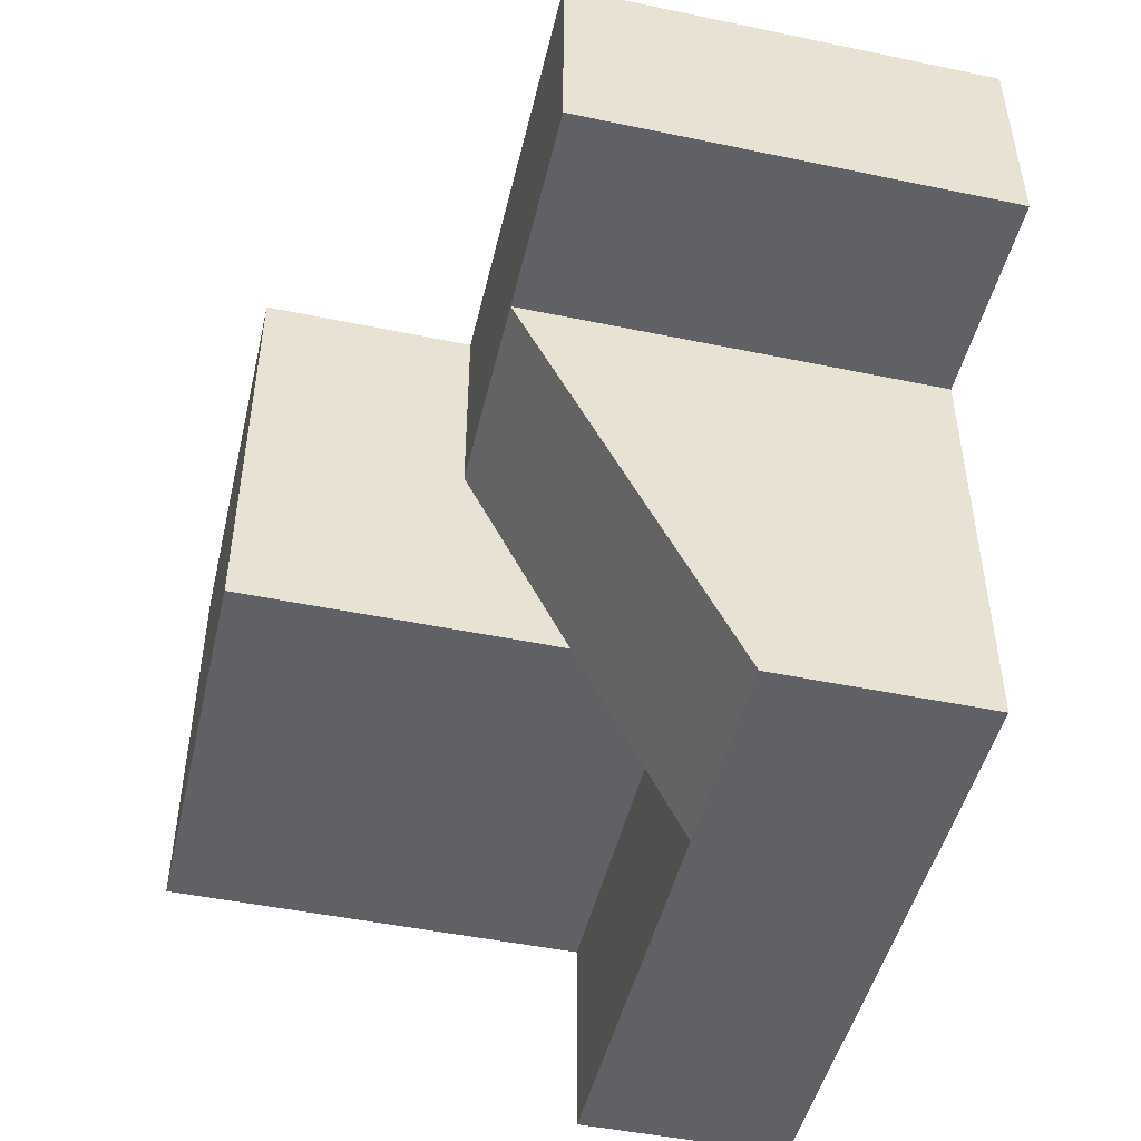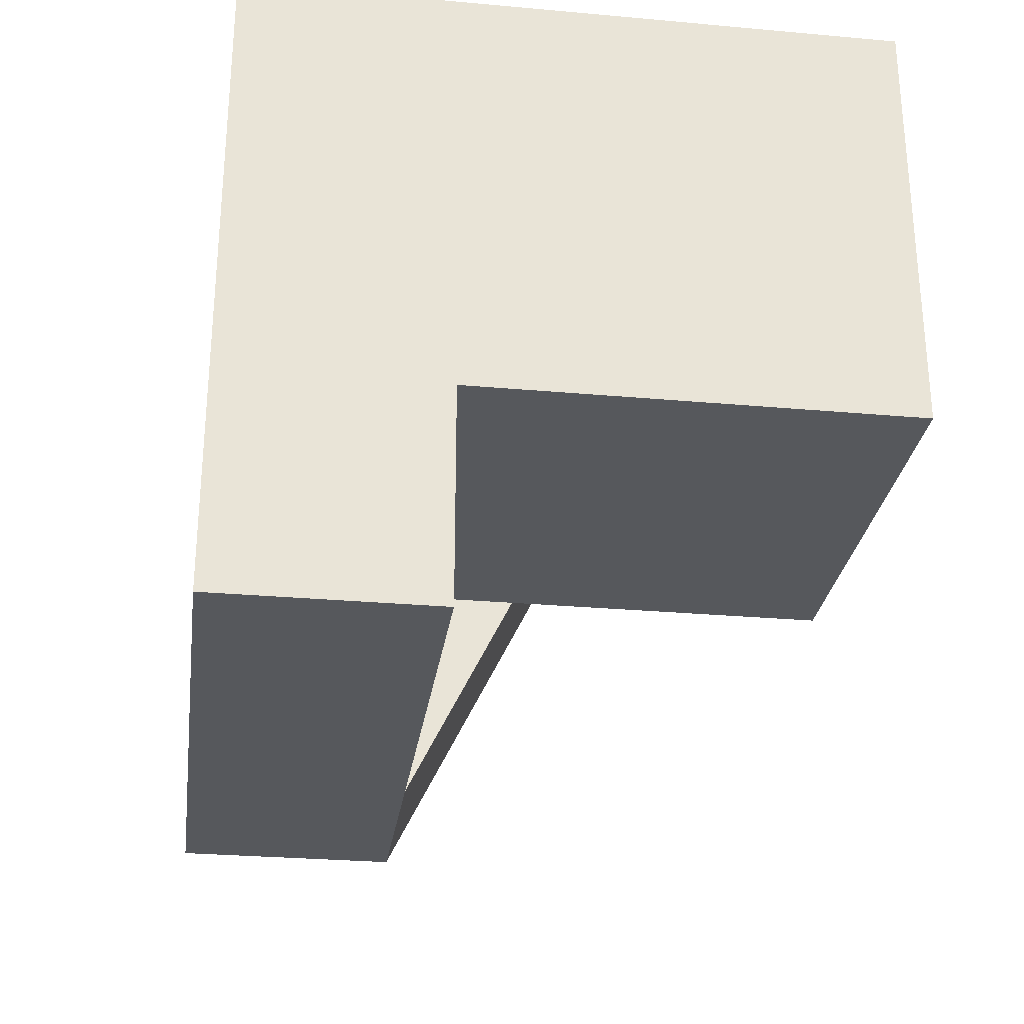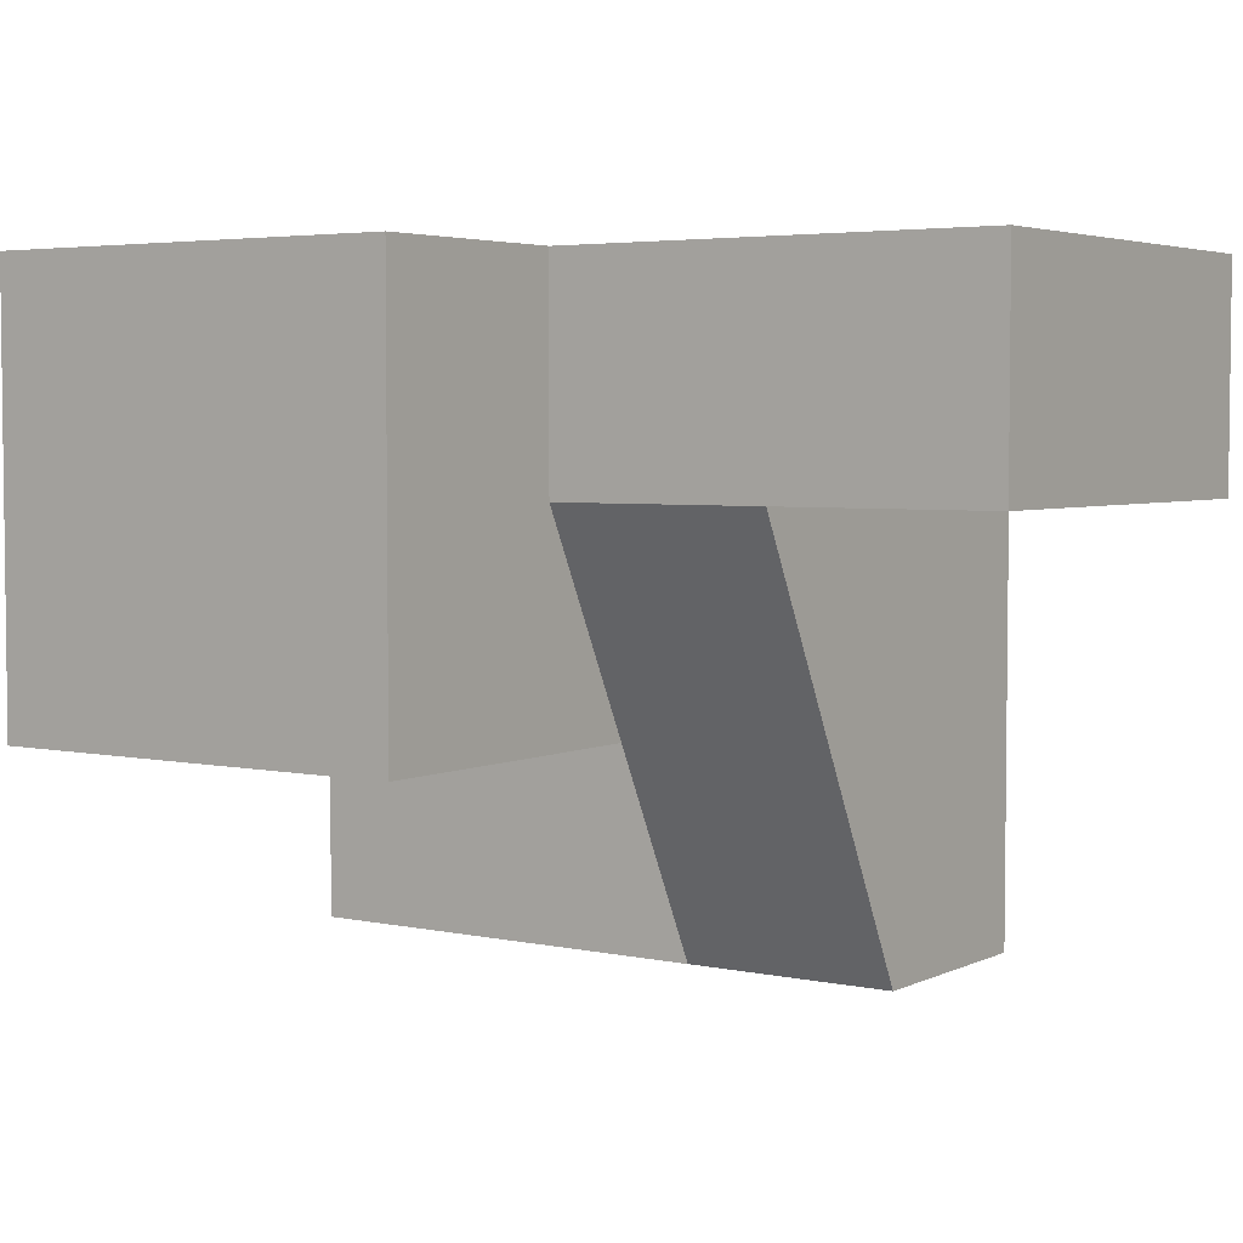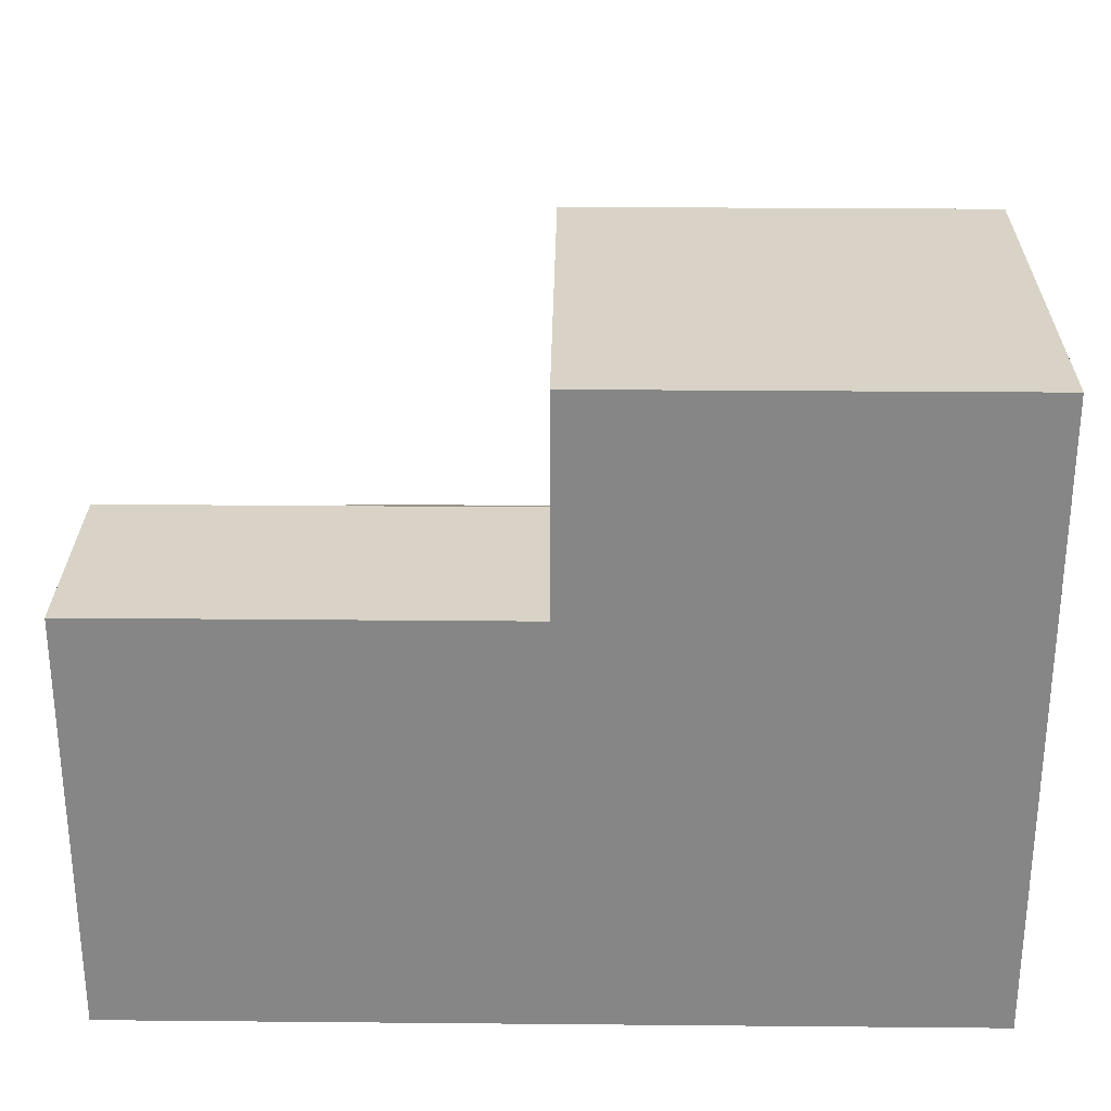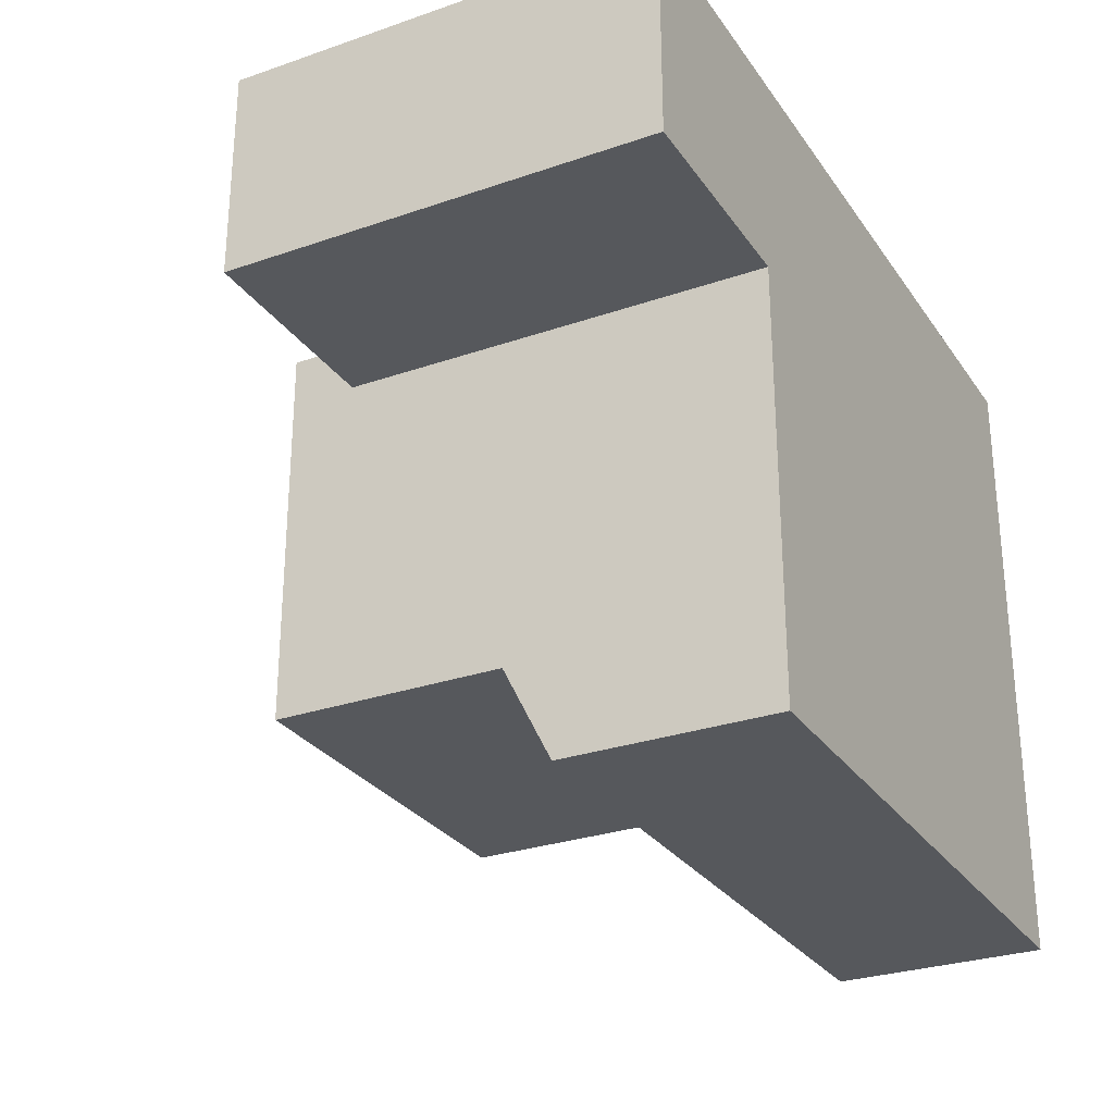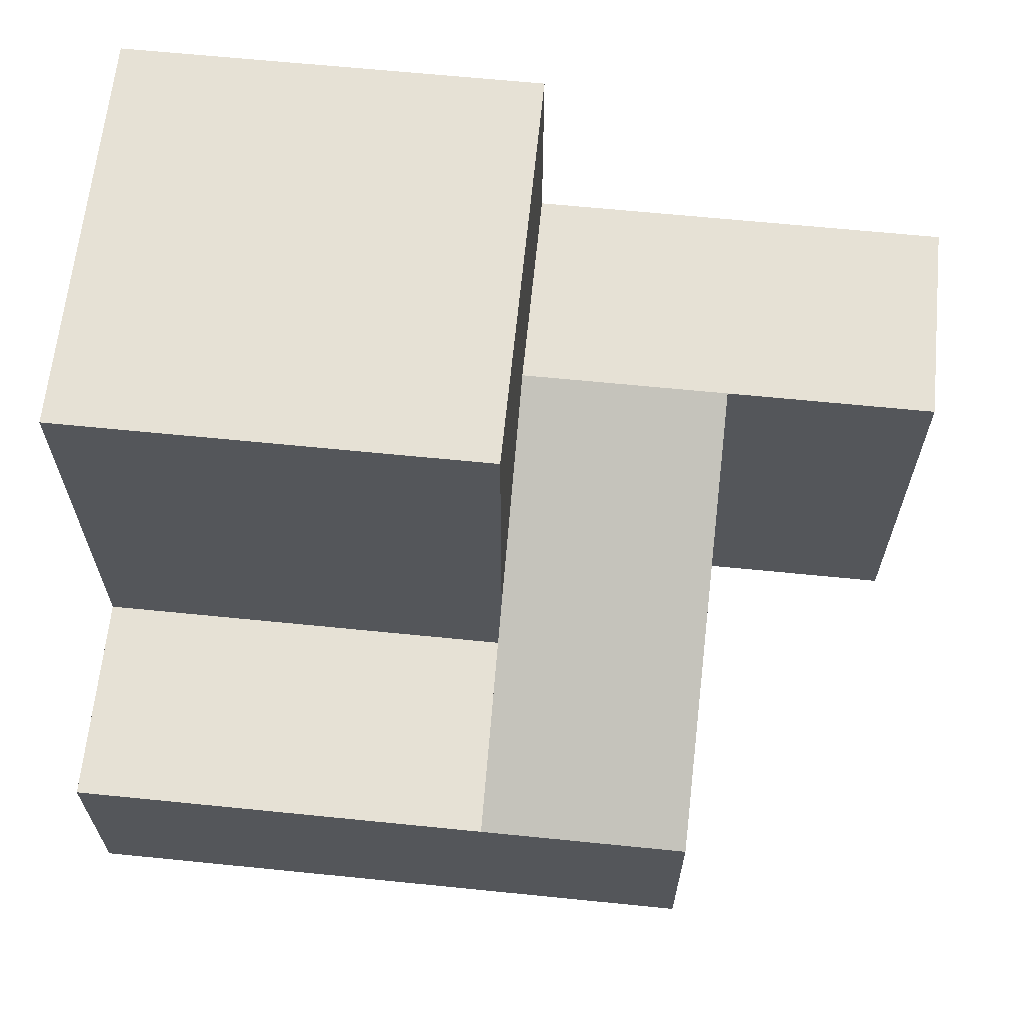
<metadata>
{"format":"obj","ext":"obj","renderer":"f3d","projection":"perspective","resolution":1024,"background":"white","views":[{"elev":-47.5,"azim":76.8,"up":"+Y"},{"elev":-27.9,"azim":-97.8,"up":"+Y"},{"elev":4.1,"azim":34.6,"up":"+Y"},{"elev":27.9,"azim":-179.2,"up":"+Z"},{"elev":-28.3,"azim":117.6,"up":"+Y"},{"elev":64.2,"azim":5.8,"up":"+Z"}]}
</metadata>
<code>
v 1 -1 3
v 1 1 4
v 1 3 4
v 1 3 6
v 1 -1 6
v -3 -1 2
v 1 -1 2
v 1 -1 3
v 1 -1 6
v -3 -1 6
v -3 -1 6
v 1 -1 6
v 1 3 6
v -3 3 6
v 1 -1 3
v 1 -1 2
v 1 -3 2
v 1 3 4
v 1 1 4
v 3 1 4
v 5 1 4
v 5 3 4
v 3 -3 2
v 3 1 4
v 1 1 4
v 1 -1 3
v 1 -3 2
v 3 1 0
v 5 1 0
v 5 1 4
v 3 1 4
v 3 -3 0
v 3 1 0
v 3 1 4
v 3 -3 2
v -3 -3 0
v 3 -3 0
v 3 -3 2
v 1 -3 2
v -3 -3 2
v -3 3 0
v -3 -3 0
v -3 -3 2
v -3 -1 2
v -3 -1 6
v -3 3 6
v 5 3 0
v -3 3 0
v -3 3 6
v 1 3 6
v 1 3 4
v 5 3 4
v 5 1 0
v 5 3 0
v 5 3 4
v 5 1 4
v 1 -1 2
v -3 -1 2
v -3 -3 2
v 1 -3 2
v 5 3 0
v 5 1 0
v 3 1 0
v 3 -3 0
v -3 -3 0
v -3 3 0
g f43bd238-e368-11ea-9345-54bf646e7e1f
f 1 2 5
f 5 2 4
f 4 2 3
g f43cbc9c-e368-11ea-b07e-54bf646e7e1f
f 7 8 6
f 6 8 10
f 10 8 9
g f43da6fe-e368-11ea-9139-54bf646e7e1f
f 11 12 14
f 14 12 13
g f3dc71e8-e368-11ea-bef6-54bf646e7e1f
f 15 16 17
g f4053088-e368-11ea-a08b-54bf646e7e1f
f 19 20 18
f 18 20 22
f 22 20 21
g f3dbfcb4-e368-11ea-a390-54bf646e7e1f
f 27 23 26
f 26 23 24
f 26 24 25
g f3b27ada-e368-11ea-993a-54bf646e7e1f
f 28 29 31
f 31 29 30
g f3b2a1e8-e368-11ea-aee0-54bf646e7e1f
f 32 33 35
f 35 33 34
g f3b2c8fa-e368-11ea-873d-54bf646e7e1f
f 40 36 39
f 39 36 37
f 39 37 38
g f3b3171a-e368-11ea-ad32-54bf646e7e1f
f 46 41 44
f 44 41 42
f 44 42 43
f 44 45 46
g f3b33e2e-e368-11ea-b389-54bf646e7e1f
f 52 47 51
f 51 47 48
f 51 48 49
f 49 50 51
g f3b38c58-e368-11ea-a3dc-54bf646e7e1f
f 53 54 56
f 56 54 55
g f3b3b35c-e368-11ea-839b-54bf646e7e1f
f 57 58 60
f 60 58 59
g f3b42882-e368-11ea-8a69-54bf646e7e1f
f 62 63 61
f 61 63 66
f 66 63 65
f 65 63 64

</code>
